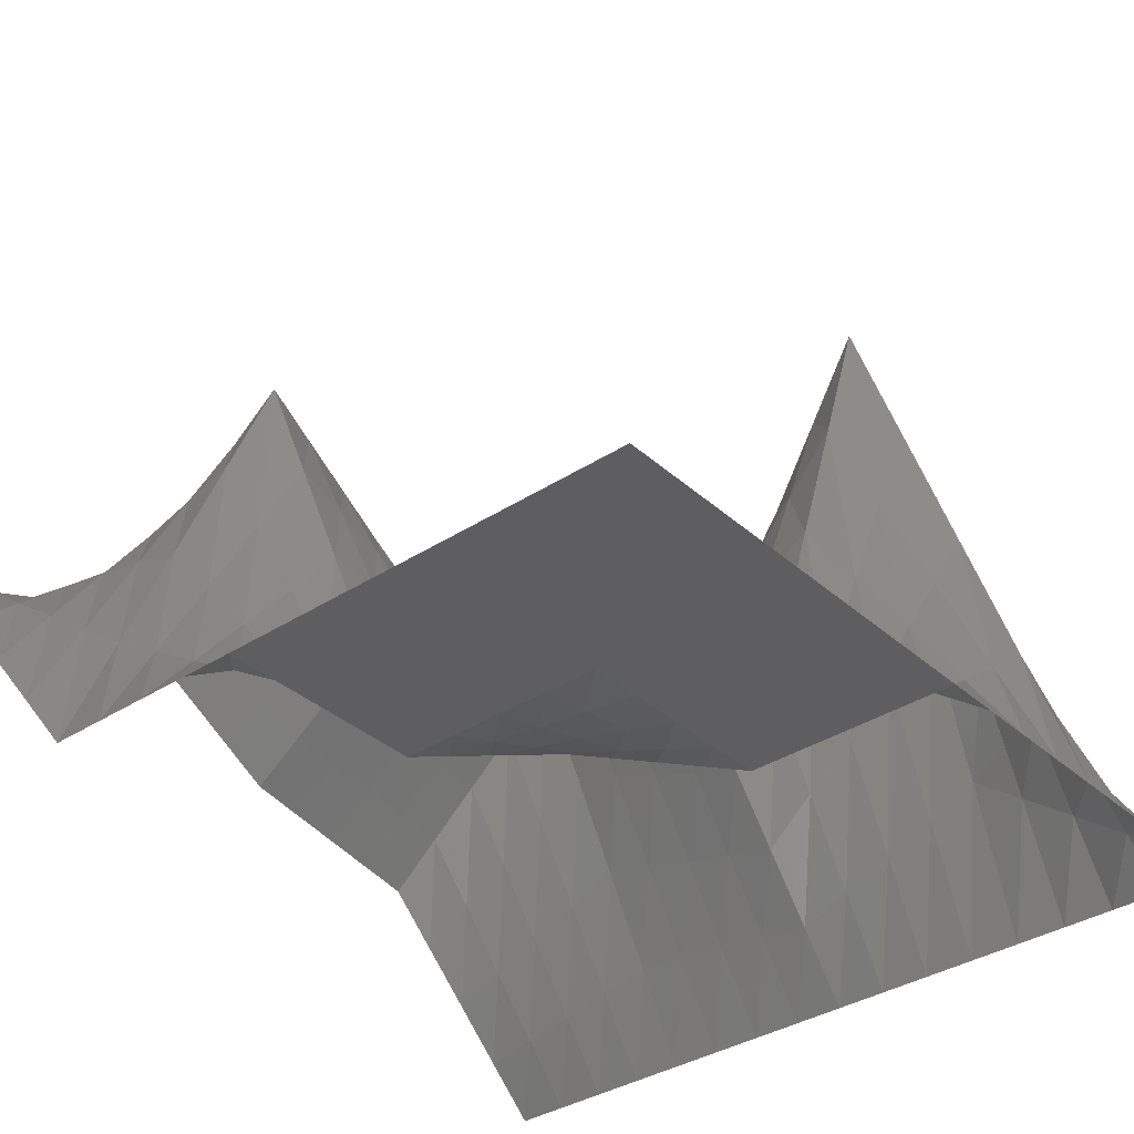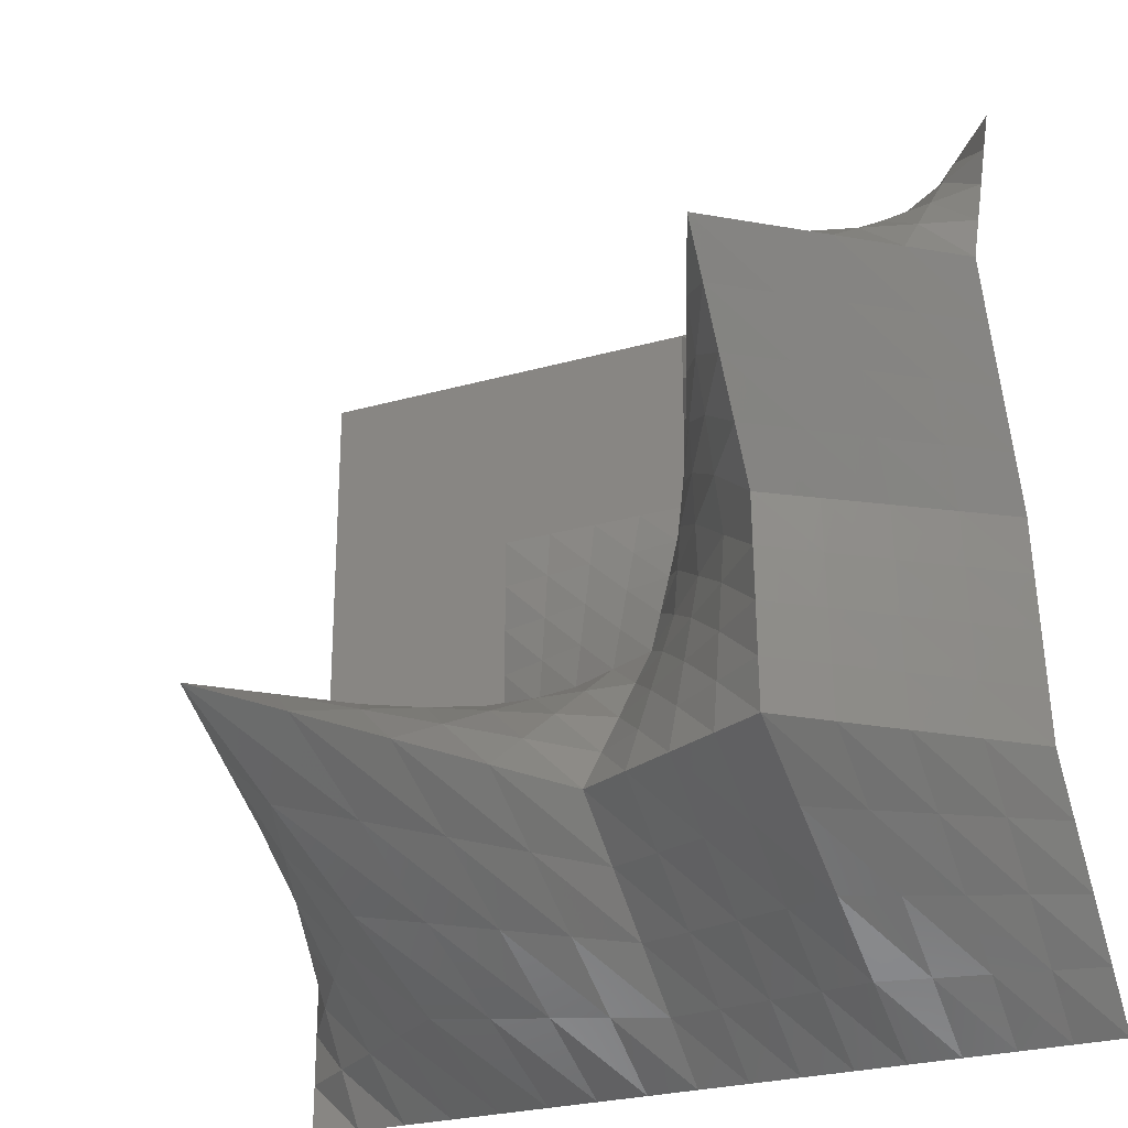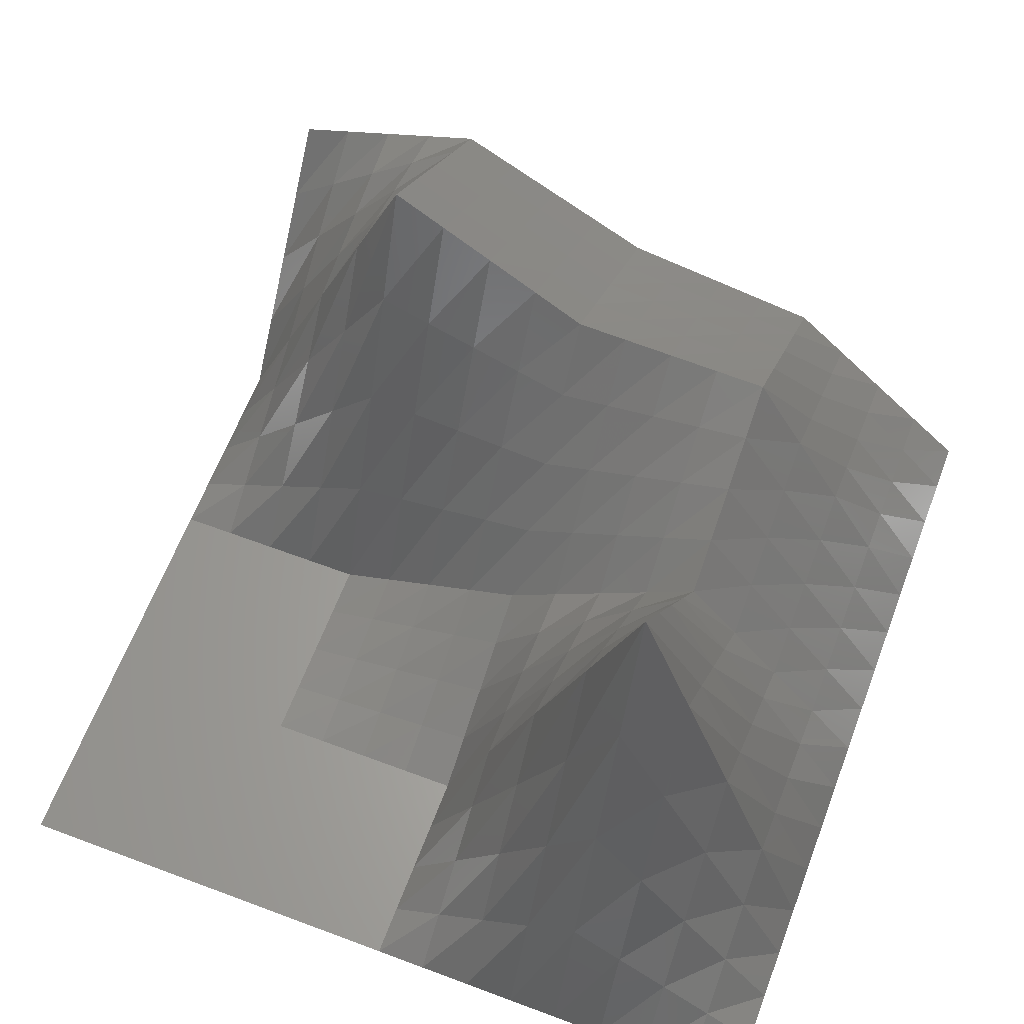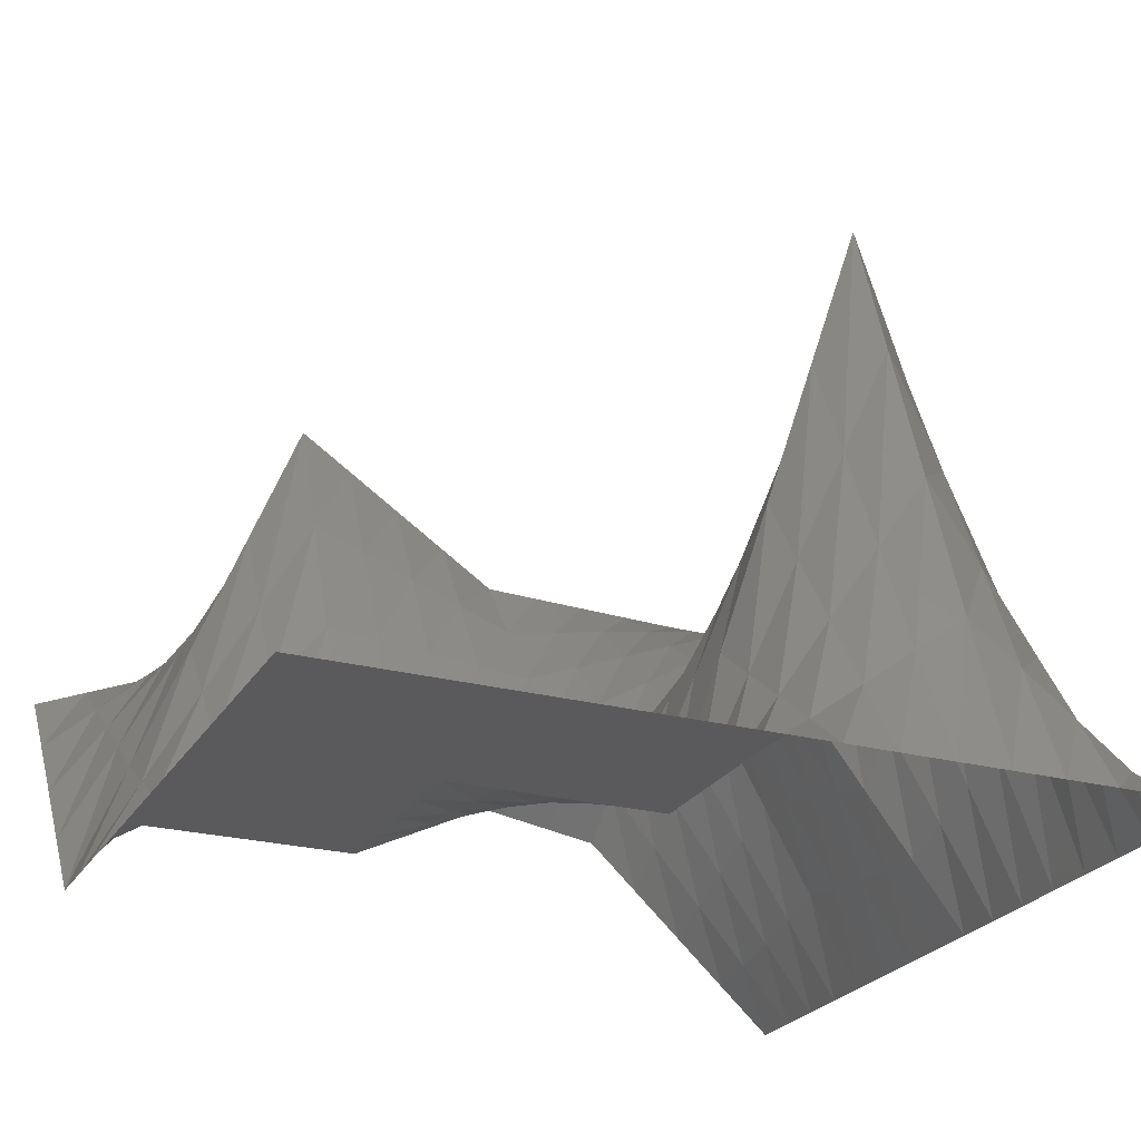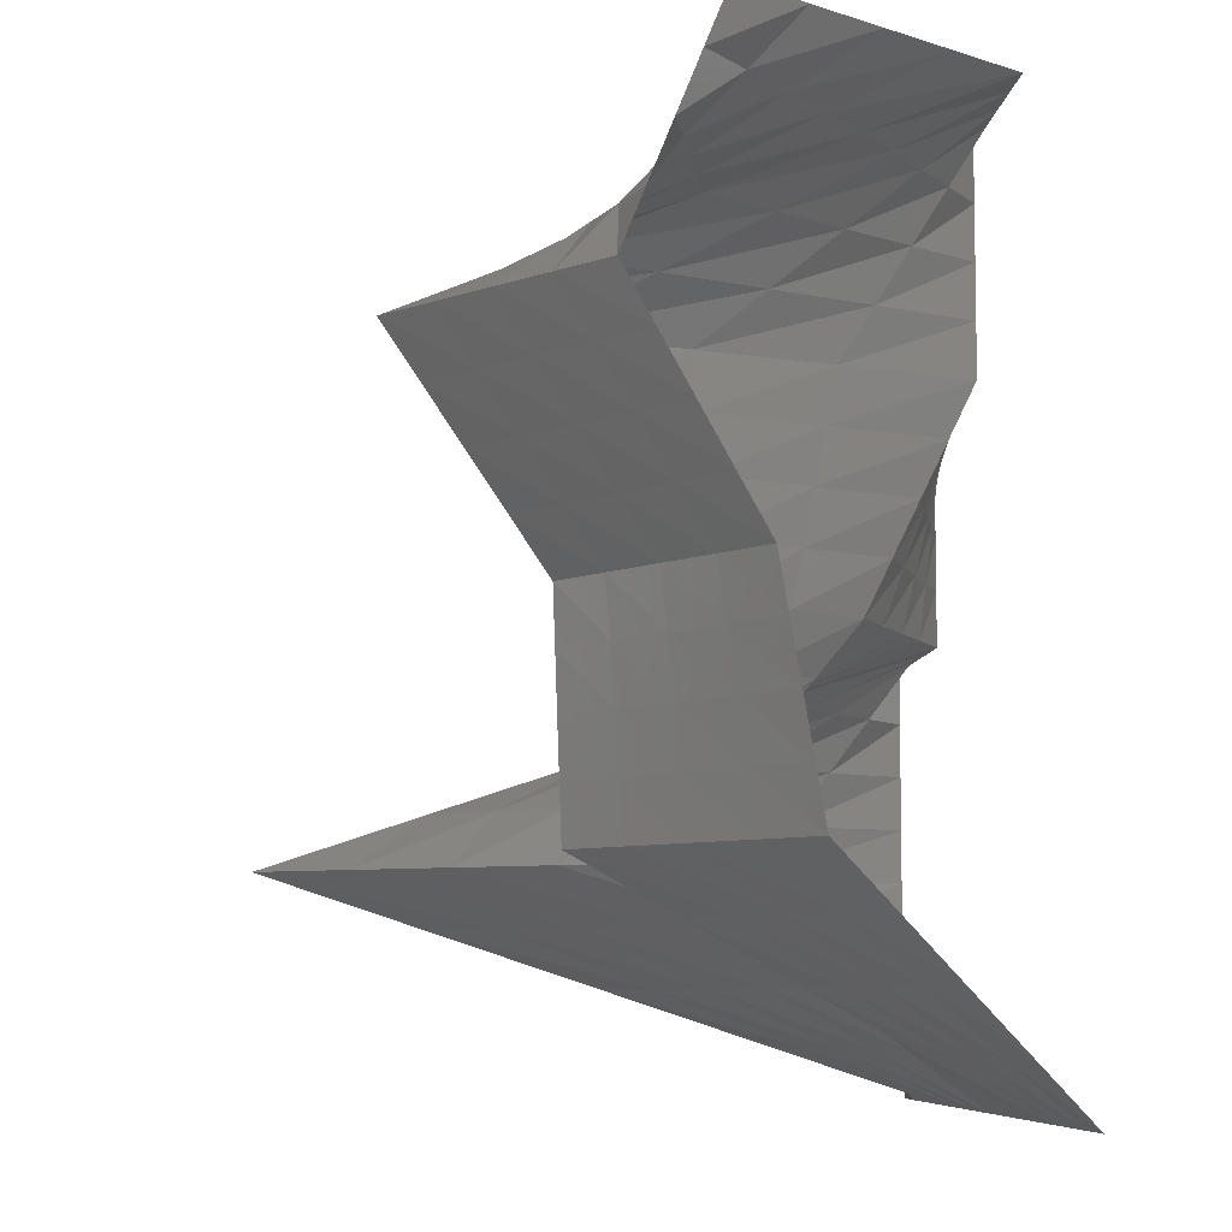
<metadata>
{"format":"stl","ext":"stl","renderer":"f3d","projection":"perspective","resolution":1024,"background":"white","views":[{"elev":-35.7,"azim":-139.4,"up":"+Z"},{"elev":-26.3,"azim":24.1,"up":"+Y"},{"elev":63.2,"azim":-69.2,"up":"+Z"},{"elev":-24.3,"azim":-113.7,"up":"+Z"},{"elev":-7.3,"azim":85.7,"up":"+Y"}]}
</metadata>
<code>
# stl→obj: 289 verts, 512 faces
v 0 0 0
v 25 0 0
v 0 25 0
v 25 25 18.75
v 0 50 0
v 25 50 37.5
v 0 75 0
v 25 75 56.25
v 0 100 0
v 25 100 75
v 0 125 0
v 25 125 56.25
v 0 150 0
v 25 150 37.5
v 0 175 0
v 25 175 18.75
v 0 200 0
v 25 200 0
v 0 225 0
v 25 225 0
v 0 250 0
v 25 250 0
v 0 275 0
v 25 275 0
v 0 300 0
v 25 300 0
v 0 325 0
v 25 325 0
v 0 350 0
v 25 350 0
v 0 375 0
v 25 375 0
v 0 400 0
v 25 400 0
v 50 0 0
v 50 25 37.5
v 50 50 75
v 50 75 112.5
v 50 100 150
v 50 125 112.5
v 50 150 75
v 50 175 37.5
v 50 200 0
v 50 225 0
v 50 250 0
v 50 275 0
v 50 300 0
v 50 325 0
v 50 350 0
v 50 375 0
v 50 400 0
v 75 0 0
v 75 25 56.25
v 75 50 112.5
v 75 75 168.8
v 75 100 225
v 75 125 168.8
v 75 150 112.5
v 75 175 56.25
v 75 200 0
v 75 225 0
v 75 250 0
v 75 275 0
v 75 300 0
v 75 325 0
v 75 350 0
v 75 375 0
v 75 400 0
v 100 0 0
v 100 25 75
v 100 50 150
v 100 75 225
v 100 100 300
v 100 125 225
v 100 150 150
v 100 175 75
v 100 200 0
v 100 225 0
v 100 250 0
v 100 275 0
v 100 300 0
v 100 325 0
v 100 350 0
v 100 375 0
v 100 400 0
v 125 0 0.01248
v 125 25 64.37
v 125 50 128.7
v 125 75 193.1
v 125 100 257.5
v 125 125 196.1
v 125 150 134.8
v 125 175 73.41
v 125 200 12.06
v 125 225 9.045
v 125 250 6.03
v 125 275 3.015
v 125 300 0
v 125 325 0
v 125 350 0
v 125 375 0
v 125 400 0
v 150 0 0.02497
v 150 25 53.75
v 150 50 107.5
v 150 75 161.2
v 150 100 214.9
v 150 125 167.2
v 150 150 119.5
v 150 175 71.82
v 150 200 24.12
v 150 225 18.09
v 150 250 12.06
v 150 275 6.03
v 150 300 0
v 150 325 0
v 150 350 0
v 150 375 0
v 150 400 0
v 175 0 0.03745
v 175 25 43.12
v 175 50 86.2
v 175 75 129.3
v 175 100 172.4
v 175 125 138.3
v 175 150 104.3
v 175 175 70.23
v 175 200 36.18
v 175 225 27.13
v 175 250 18.09
v 175 275 9.045
v 175 300 0
v 175 325 0
v 175 350 0
v 175 375 0
v 175 400 0
v 200 0 0.04994
v 200 25 32.49
v 200 50 64.94
v 200 75 97.38
v 200 100 129.8
v 200 125 109.4
v 200 150 89.03
v 200 175 68.64
v 200 200 48.24
v 200 225 36.18
v 200 250 24.12
v 200 275 12.06
v 200 300 0
v 200 325 0
v 200 350 0
v 200 375 0
v 200 400 0
v 225 0 0.06492
v 225 25 35.5
v 225 50 70.93
v 225 75 106.4
v 225 100 141.8
v 225 125 126.7
v 225 150 111.6
v 225 175 96.55
v 225 200 81.47
v 225 225 76.59
v 225 250 71.7
v 225 275 66.81
v 225 300 61.93
v 225 325 46.44
v 225 350 30.96
v 225 375 15.48
v 225 400 0
v 250 0 0.0799
v 250 25 38.5
v 250 50 76.91
v 250 75 115.3
v 250 100 153.7
v 250 125 144
v 250 150 134.2
v 250 175 124.5
v 250 200 114.7
v 250 225 117
v 250 250 119.3
v 250 275 121.6
v 250 300 123.9
v 250 325 92.89
v 250 350 61.93
v 250 375 30.96
v 250 400 0
v 275 0 0.09488
v 275 25 41.5
v 275 50 82.9
v 275 75 124.3
v 275 100 165.7
v 275 125 161.3
v 275 150 156.8
v 275 175 152.4
v 275 200 147.9
v 275 225 157.4
v 275 250 166.9
v 275 275 176.3
v 275 300 185.8
v 275 325 139.3
v 275 350 92.89
v 275 375 46.44
v 275 400 0
v 300 0 0.1099
v 300 25 44.5
v 300 50 88.89
v 300 75 133.3
v 300 100 177.7
v 300 125 178.5
v 300 150 179.4
v 300 175 180.3
v 300 200 181.2
v 300 225 197.8
v 300 250 214.4
v 300 275 231.1
v 300 300 247.7
v 300 325 185.8
v 300 350 123.9
v 300 375 61.93
v 300 400 0
v 325 0 0.1174
v 325 25 39.2
v 325 50 78.28
v 325 75 117.4
v 325 100 156.4
v 325 125 158.2
v 325 150 159.9
v 325 175 161.6
v 325 200 163.3
v 325 225 179.2
v 325 250 195.1
v 325 275 211
v 325 300 226.9
v 325 325 177.9
v 325 350 129
v 325 375 80.01
v 325 400 31.04
v 350 0 0.1248
v 350 25 33.9
v 350 50 67.68
v 350 75 101.5
v 350 100 135.2
v 350 125 137.8
v 350 150 140.3
v 350 175 142.9
v 350 200 145.5
v 350 225 160.6
v 350 250 175.8
v 350 275 191
v 350 300 206.1
v 350 325 170.1
v 350 350 134.1
v 350 375 98.1
v 350 400 62.09
v 375 0 0.1323
v 375 25 28.6
v 375 50 57.07
v 375 75 85.54
v 375 100 114
v 375 125 117.4
v 375 150 120.8
v 375 175 124.2
v 375 200 127.6
v 375 225 142.1
v 375 250 156.5
v 375 275 170.9
v 375 300 185.3
v 375 325 162.3
v 375 350 139.2
v 375 375 116.2
v 375 400 93.13
v 400 0 0.1398
v 400 25 23.3
v 400 50 46.46
v 400 75 69.62
v 400 100 92.78
v 400 125 97.03
v 400 150 101.3
v 400 175 105.5
v 400 200 109.8
v 400 225 123.5
v 400 250 137.2
v 400 275 150.9
v 400 300 164.6
v 400 325 154.5
v 400 350 144.4
v 400 375 134.3
v 400 400 124.2
f 1 2 3
f 3 2 4
f 3 4 5
f 5 4 6
f 5 6 7
f 7 6 8
f 7 8 9
f 9 8 10
f 9 10 11
f 11 10 12
f 11 12 13
f 13 12 14
f 13 14 15
f 15 14 16
f 15 16 17
f 17 16 18
f 17 18 19
f 19 18 20
f 19 20 21
f 21 20 22
f 21 22 23
f 23 22 24
f 23 24 25
f 25 24 26
f 25 26 27
f 27 26 28
f 27 28 29
f 29 28 30
f 29 30 31
f 31 30 32
f 31 32 33
f 33 32 34
f 2 35 4
f 4 35 36
f 4 36 6
f 6 36 37
f 6 37 8
f 8 37 38
f 8 38 10
f 10 38 39
f 10 39 12
f 12 39 40
f 12 40 14
f 14 40 41
f 14 41 16
f 16 41 42
f 16 42 18
f 18 42 43
f 18 43 20
f 20 43 44
f 20 44 22
f 22 44 45
f 22 45 24
f 24 45 46
f 24 46 26
f 26 46 47
f 26 47 28
f 28 47 48
f 28 48 30
f 30 48 49
f 30 49 32
f 32 49 50
f 32 50 34
f 34 50 51
f 35 52 36
f 36 52 53
f 36 53 37
f 37 53 54
f 37 54 38
f 38 54 55
f 38 55 39
f 39 55 56
f 39 56 40
f 40 56 57
f 40 57 41
f 41 57 58
f 41 58 42
f 42 58 59
f 42 59 43
f 43 59 60
f 43 60 44
f 44 60 61
f 44 61 45
f 45 61 62
f 45 62 46
f 46 62 63
f 46 63 47
f 47 63 64
f 47 64 48
f 48 64 65
f 48 65 49
f 49 65 66
f 49 66 50
f 50 66 67
f 50 67 51
f 51 67 68
f 52 69 53
f 53 69 70
f 53 70 54
f 54 70 71
f 54 71 55
f 55 71 72
f 55 72 56
f 56 72 73
f 56 73 57
f 57 73 74
f 57 74 58
f 58 74 75
f 58 75 59
f 59 75 76
f 59 76 60
f 60 76 77
f 60 77 61
f 61 77 78
f 61 78 62
f 62 78 79
f 62 79 63
f 63 79 80
f 63 80 64
f 64 80 81
f 64 81 65
f 65 81 82
f 65 82 66
f 66 82 83
f 66 83 67
f 67 83 84
f 67 84 68
f 68 84 85
f 69 86 70
f 70 86 87
f 70 87 71
f 71 87 88
f 71 88 72
f 72 88 89
f 72 89 73
f 73 89 90
f 73 90 74
f 74 90 91
f 74 91 75
f 75 91 92
f 75 92 76
f 76 92 93
f 76 93 77
f 77 93 94
f 77 94 78
f 78 94 95
f 78 95 79
f 79 95 96
f 79 96 80
f 80 96 97
f 80 97 81
f 81 97 98
f 81 98 82
f 82 98 99
f 82 99 83
f 83 99 100
f 83 100 84
f 84 100 101
f 84 101 85
f 85 101 102
f 86 103 87
f 87 103 104
f 87 104 88
f 88 104 105
f 88 105 89
f 89 105 106
f 89 106 90
f 90 106 107
f 90 107 91
f 91 107 108
f 91 108 92
f 92 108 109
f 92 109 93
f 93 109 110
f 93 110 94
f 94 110 111
f 94 111 95
f 95 111 112
f 95 112 96
f 96 112 113
f 96 113 97
f 97 113 114
f 97 114 98
f 98 114 115
f 98 115 99
f 99 115 116
f 99 116 100
f 100 116 117
f 100 117 101
f 101 117 118
f 101 118 102
f 102 118 119
f 103 120 104
f 104 120 121
f 104 121 105
f 105 121 122
f 105 122 106
f 106 122 123
f 106 123 107
f 107 123 124
f 107 124 108
f 108 124 125
f 108 125 109
f 109 125 126
f 109 126 110
f 110 126 127
f 110 127 111
f 111 127 128
f 111 128 112
f 112 128 129
f 112 129 113
f 113 129 130
f 113 130 114
f 114 130 131
f 114 131 115
f 115 131 132
f 115 132 116
f 116 132 133
f 116 133 117
f 117 133 134
f 117 134 118
f 118 134 135
f 118 135 119
f 119 135 136
f 120 137 121
f 121 137 138
f 121 138 122
f 122 138 139
f 122 139 123
f 123 139 140
f 123 140 124
f 124 140 141
f 124 141 125
f 125 141 142
f 125 142 126
f 126 142 143
f 126 143 127
f 127 143 144
f 127 144 128
f 128 144 145
f 128 145 129
f 129 145 146
f 129 146 130
f 130 146 147
f 130 147 131
f 131 147 148
f 131 148 132
f 132 148 149
f 132 149 133
f 133 149 150
f 133 150 134
f 134 150 151
f 134 151 135
f 135 151 152
f 135 152 136
f 136 152 153
f 137 154 138
f 138 154 155
f 138 155 139
f 139 155 156
f 139 156 140
f 140 156 157
f 140 157 141
f 141 157 158
f 141 158 142
f 142 158 159
f 142 159 143
f 143 159 160
f 143 160 144
f 144 160 161
f 144 161 145
f 145 161 162
f 145 162 146
f 146 162 163
f 146 163 147
f 147 163 164
f 147 164 148
f 148 164 165
f 148 165 149
f 149 165 166
f 149 166 150
f 150 166 167
f 150 167 151
f 151 167 168
f 151 168 152
f 152 168 169
f 152 169 153
f 153 169 170
f 154 171 155
f 155 171 172
f 155 172 156
f 156 172 173
f 156 173 157
f 157 173 174
f 157 174 158
f 158 174 175
f 158 175 159
f 159 175 176
f 159 176 160
f 160 176 177
f 160 177 161
f 161 177 178
f 161 178 162
f 162 178 179
f 162 179 163
f 163 179 180
f 163 180 164
f 164 180 181
f 164 181 165
f 165 181 182
f 165 182 166
f 166 182 183
f 166 183 167
f 167 183 184
f 167 184 168
f 168 184 185
f 168 185 169
f 169 185 186
f 169 186 170
f 170 186 187
f 171 188 172
f 172 188 189
f 172 189 173
f 173 189 190
f 173 190 174
f 174 190 191
f 174 191 175
f 175 191 192
f 175 192 176
f 176 192 193
f 176 193 177
f 177 193 194
f 177 194 178
f 178 194 195
f 178 195 179
f 179 195 196
f 179 196 180
f 180 196 197
f 180 197 181
f 181 197 198
f 181 198 182
f 182 198 199
f 182 199 183
f 183 199 200
f 183 200 184
f 184 200 201
f 184 201 185
f 185 201 202
f 185 202 186
f 186 202 203
f 186 203 187
f 187 203 204
f 188 205 189
f 189 205 206
f 189 206 190
f 190 206 207
f 190 207 191
f 191 207 208
f 191 208 192
f 192 208 209
f 192 209 193
f 193 209 210
f 193 210 194
f 194 210 211
f 194 211 195
f 195 211 212
f 195 212 196
f 196 212 213
f 196 213 197
f 197 213 214
f 197 214 198
f 198 214 215
f 198 215 199
f 199 215 216
f 199 216 200
f 200 216 217
f 200 217 201
f 201 217 218
f 201 218 202
f 202 218 219
f 202 219 203
f 203 219 220
f 203 220 204
f 204 220 221
f 205 222 206
f 206 222 223
f 206 223 207
f 207 223 224
f 207 224 208
f 208 224 225
f 208 225 209
f 209 225 226
f 209 226 210
f 210 226 227
f 210 227 211
f 211 227 228
f 211 228 212
f 212 228 229
f 212 229 213
f 213 229 230
f 213 230 214
f 214 230 231
f 214 231 215
f 215 231 232
f 215 232 216
f 216 232 233
f 216 233 217
f 217 233 234
f 217 234 218
f 218 234 235
f 218 235 219
f 219 235 236
f 219 236 220
f 220 236 237
f 220 237 221
f 221 237 238
f 222 239 223
f 223 239 240
f 223 240 224
f 224 240 241
f 224 241 225
f 225 241 242
f 225 242 226
f 226 242 243
f 226 243 227
f 227 243 244
f 227 244 228
f 228 244 245
f 228 245 229
f 229 245 246
f 229 246 230
f 230 246 247
f 230 247 231
f 231 247 248
f 231 248 232
f 232 248 249
f 232 249 233
f 233 249 250
f 233 250 234
f 234 250 251
f 234 251 235
f 235 251 252
f 235 252 236
f 236 252 253
f 236 253 237
f 237 253 254
f 237 254 238
f 238 254 255
f 239 256 240
f 240 256 257
f 240 257 241
f 241 257 258
f 241 258 242
f 242 258 259
f 242 259 243
f 243 259 260
f 243 260 244
f 244 260 261
f 244 261 245
f 245 261 262
f 245 262 246
f 246 262 263
f 246 263 247
f 247 263 264
f 247 264 248
f 248 264 265
f 248 265 249
f 249 265 266
f 249 266 250
f 250 266 267
f 250 267 251
f 251 267 268
f 251 268 252
f 252 268 269
f 252 269 253
f 253 269 270
f 253 270 254
f 254 270 271
f 254 271 255
f 255 271 272
f 256 273 257
f 257 273 274
f 257 274 258
f 258 274 275
f 258 275 259
f 259 275 276
f 259 276 260
f 260 276 277
f 260 277 261
f 261 277 278
f 261 278 262
f 262 278 279
f 262 279 263
f 263 279 280
f 263 280 264
f 264 280 281
f 264 281 265
f 265 281 282
f 265 282 266
f 266 282 283
f 266 283 267
f 267 283 284
f 267 284 268
f 268 284 285
f 268 285 269
f 269 285 286
f 269 286 270
f 270 286 287
f 270 287 271
f 271 287 288
f 271 288 272
f 272 288 289

</code>
